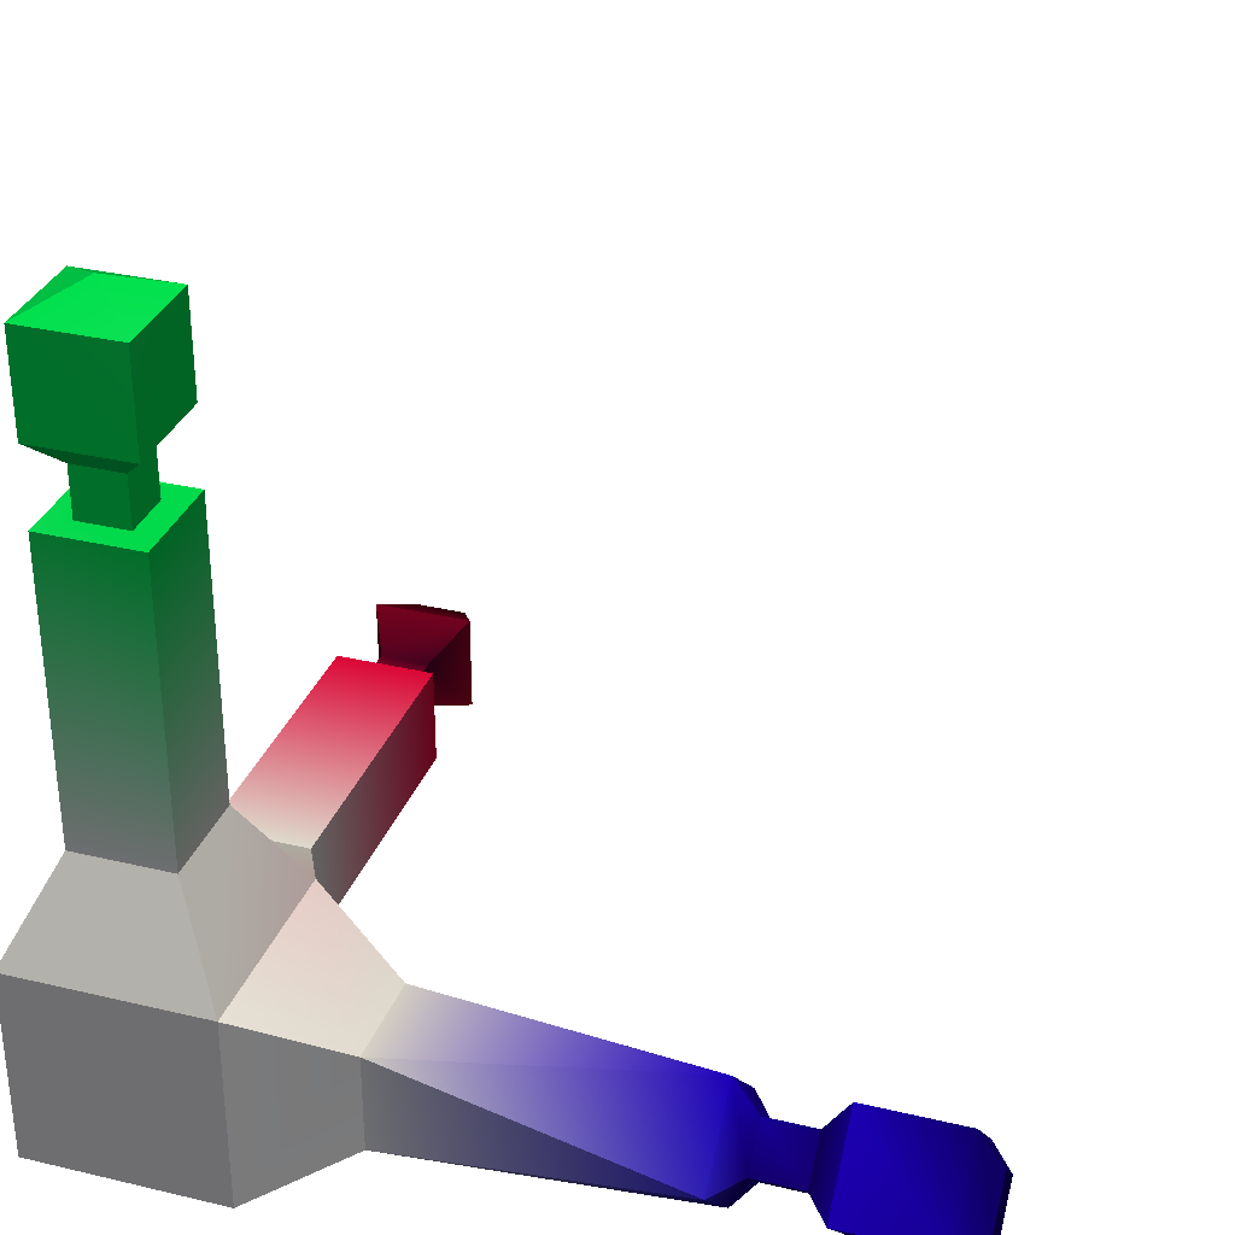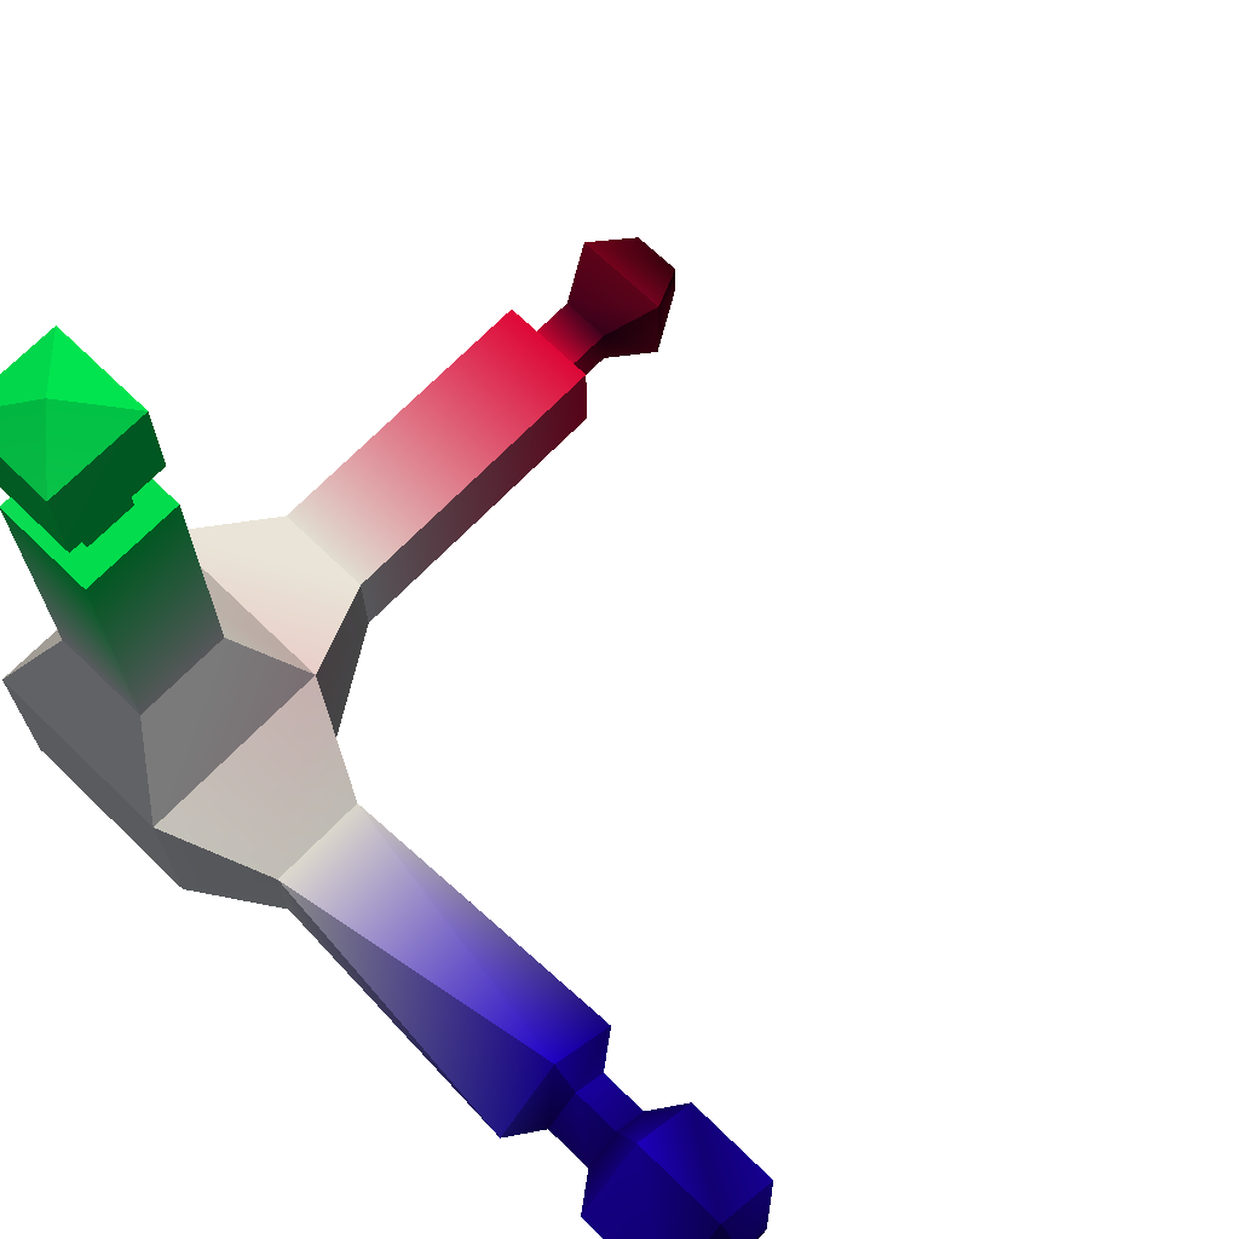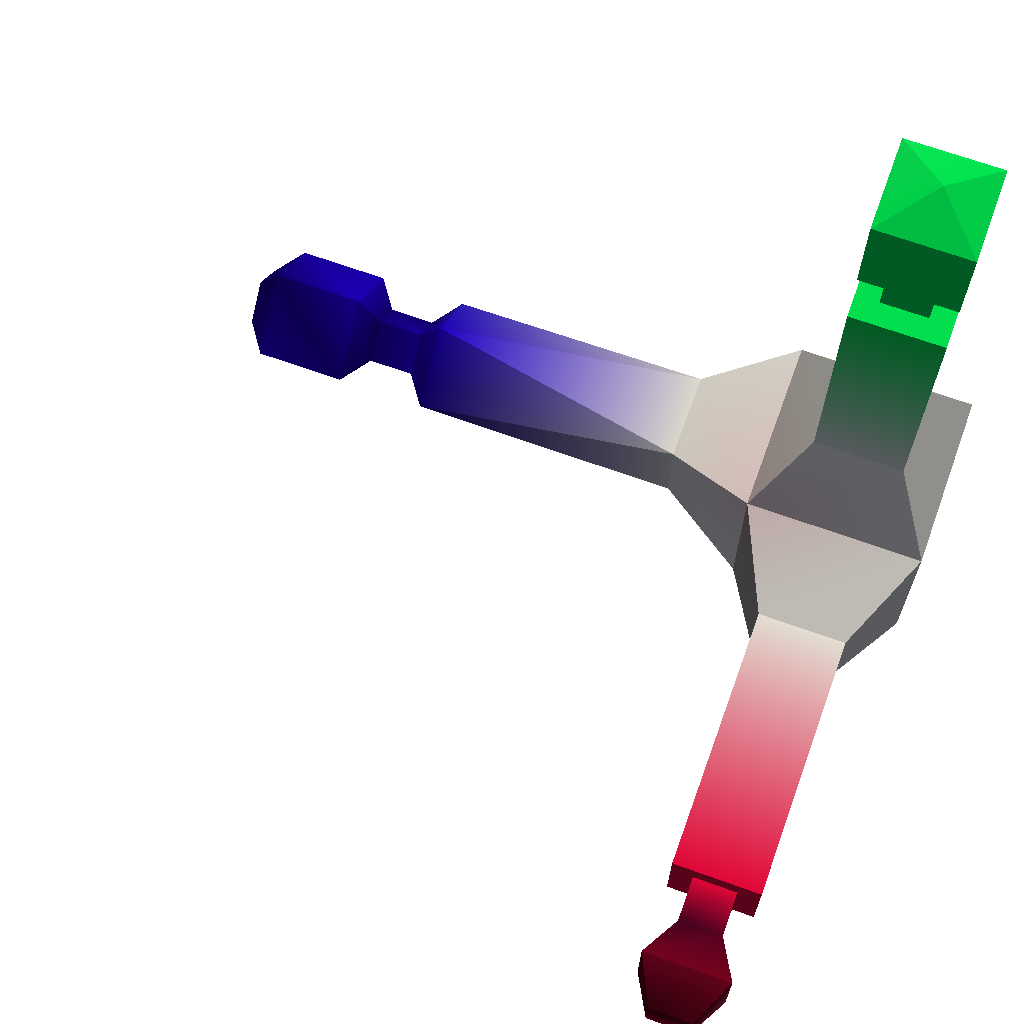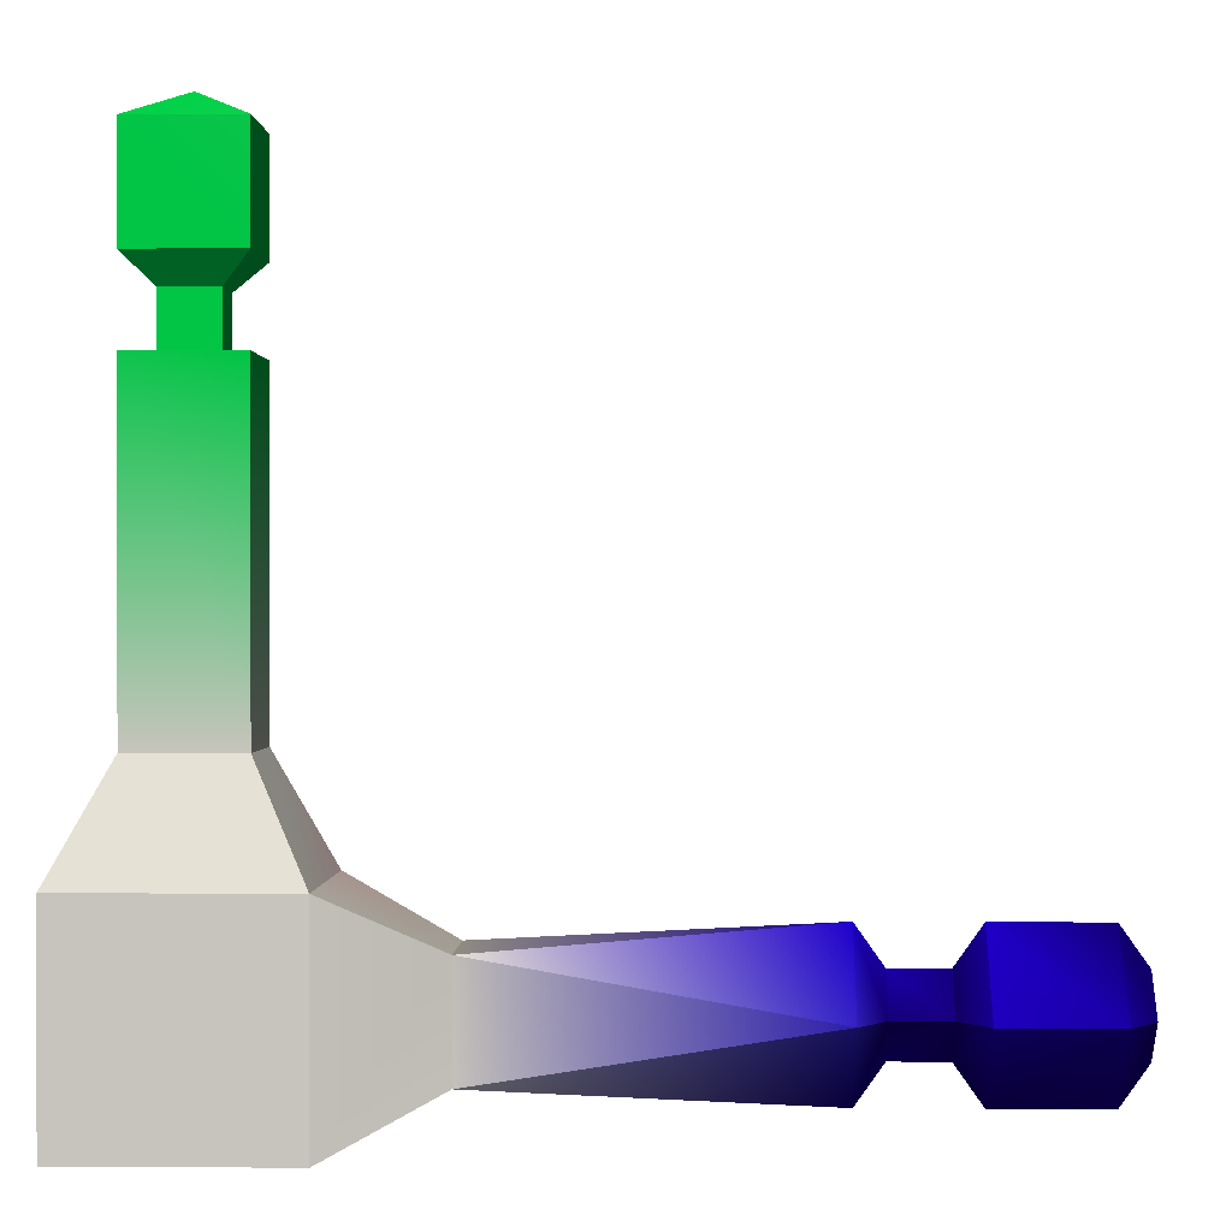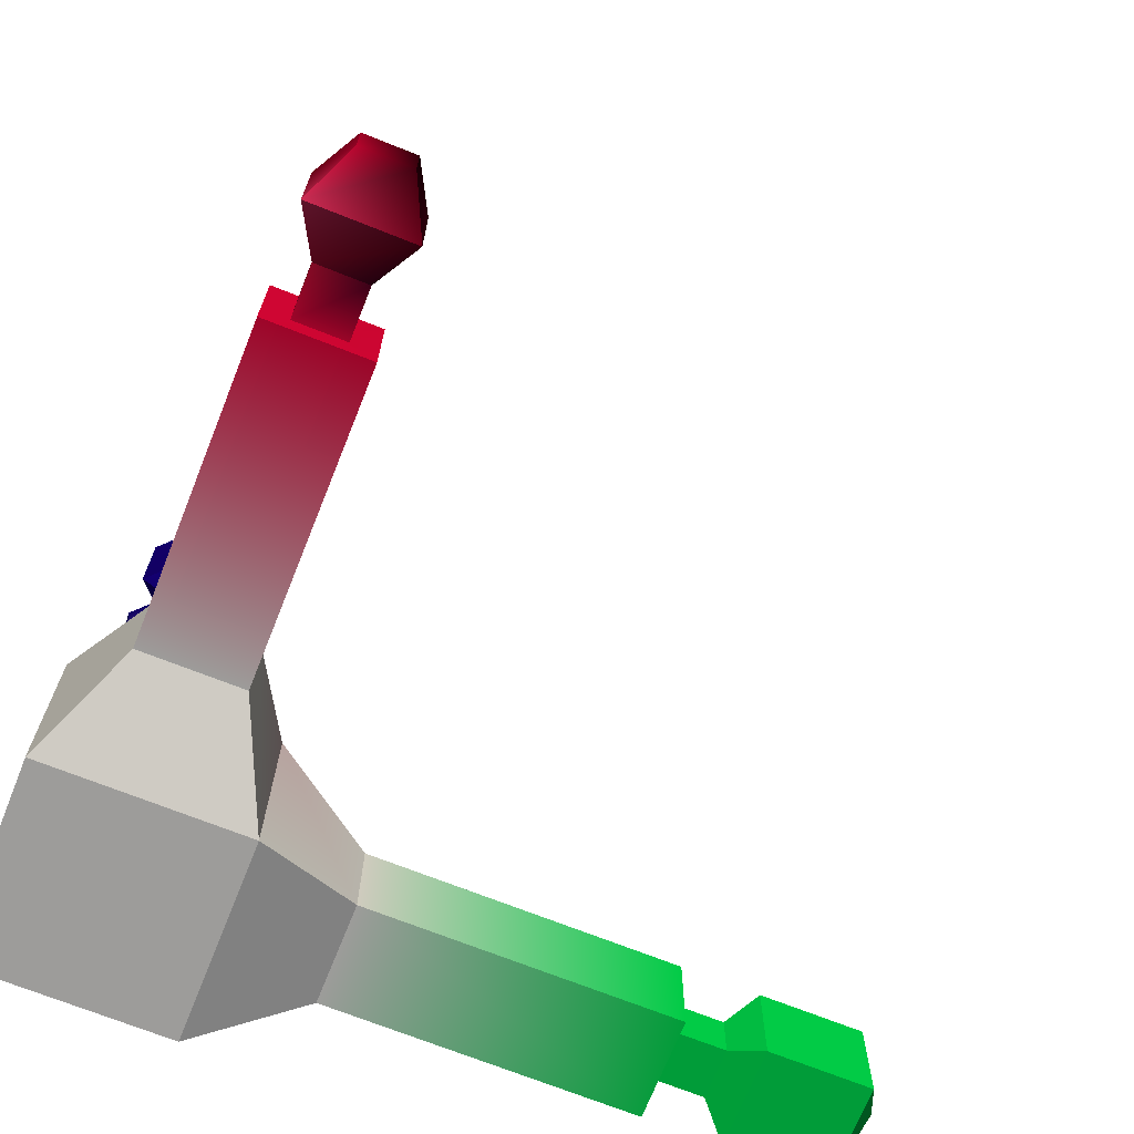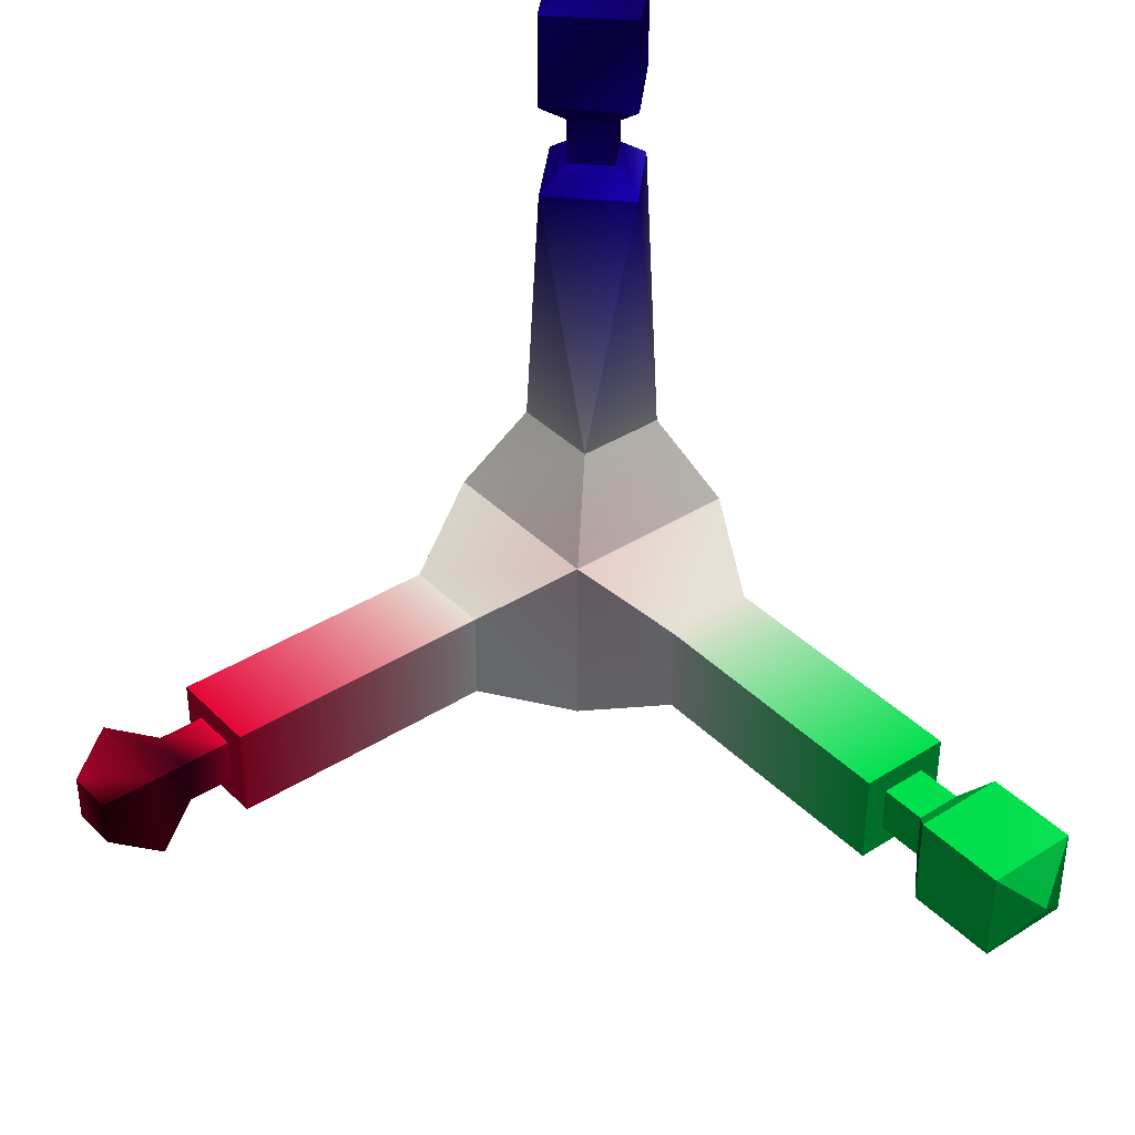
<metadata>
{"format":"obj","ext":"obj","renderer":"f3d","projection":"perspective","resolution":1024,"background":"white","views":[{"elev":32.2,"azim":-71.6,"up":"+Y"},{"elev":69.3,"azim":-45.9,"up":"+Y"},{"elev":67.7,"azim":109.9,"up":"+Y"},{"elev":0.3,"azim":-88.3,"up":"+Y"},{"elev":-70.1,"azim":68.2,"up":"+Z"},{"elev":38.3,"azim":141.2,"up":"+Z"}]}
</metadata>
<code>
o Cube
v -1 -1 -1 1 1 1
v -1 -1 1 1 1 1
v -1 1 -1 1 1 1
v -1 1 1 1 1 1
v 1 -1 -1 1 1 1
v 1 -1 1 1 1 1
v 1 1 -1 1 1 1
v 1 1 1 1 0.9058 0.9333
v 0.5 2 0.5 1 1 1
v 0.5 2 -0.5 1 1 1
v -0.5 2 0.5 1 1 1
v -0.5 2 -0.5 1 1 1
v 2 0.5 0.5 1 1 1
v 2 0.5 -0.5 1 1 1
v 2 -0.5 0.5 1 1 1
v 2 -0.5 -0.5 1 1 1
v -0.5 -0.5 2 1 1 1
v -0.5 0.5 2 0.9804 0.9804 0.9804
v 0.5 -0.5 2 0.9529 0.9529 0.9529
v 0.5 0.5 2 0.9607 0.9607 0.9607
v 5 0.5 0.5 0.9804 0.0314 0.2588
v 5 0.5 -0.5 0.9882 0.0314 0.2627
v 5 -0.5 0.5 1 0.0314 0.2667
v 5 -0.5 -0.5 1 0.0314 0.2667
v 0.5 5 0.5 0.0078 1 0.3686
v 0.5 5 -0.5 0.0078 1 0.3686
v -0.5 5 0.5 0.0078 1 0.3686
v -0.5 5 -0.5 0.0706 1 0.4078
v 0 -0.7071 5 0.0824 0 0.5843
v -0.7071 -0 5 0.2196 0.149 0.9098
v 0.7071 0 5 0.0863 0 0.6118
v -0 0.7071 5 0.1333 0 0.9411
v 0 -0.3536 5.25 0.098 0 0.6785
v -0.3536 -0 5.25 0.0902 0 0.553
v 0.3536 0 5.25 0.1098 0 0.7568
v -0 0.3536 5.25 0.1098 0 0.7764
v 0 -0.3536 5.75 0.0784 0 0.5451
v -0.3536 -0 5.75 0.1059 0 0.5882
v 0.3536 0 5.75 0.0784 0 0.5608
v -0 0.3536 5.75 0.0863 0 0.5961
v 0 -0.7071 6 0.0941 0 0.5608
v -0.7071 -0 6 0.1333 0 0.8745
v 0.7071 0 6 0.0824 0 0.5725
v -0 0.7071 6 0.1333 0 0.9215
v 0 -0.7071 7 0.102 0 0.5882
v -0.7071 -0 7 0.1098 0 0.7647
v 0.7071 0 7 0.102 0 0.7176
v -0 0.7071 7 0.0784 0 0.553
v 0 -0.3536 7.25 0.0784 0 0.549
v -0.3536 -0 7.25 0.0784 0 0.5451
v 0.3536 0 7.25 0.0745 0 0.5373
v -0 0.3536 7.25 0.0745 0 0.5294
v 0.25 5 0.25 0.0078 1 0.3686
v 0.25 5 -0.25 0.0078 1 0.3686
v -0.25 5 0.25 0.0078 1 0.3686
v -0.25 5 -0.25 0.0078 1 0.3686
v 0.25 5.5 0.25 0.0078 1 0.3686
v 0.25 5.5 -0.25 0.0078 1 0.3686
v -0.25 5.5 0.25 0.0078 1 0.3686
v -0.25 5.5 -0.25 0.0078 1 0.3686
v 0.5 5.76 0.5 0.0078 1 0.3686
v 0.5 5.76 -0.5 0.0078 1 0.3686
v -0.5 5.76 0.5 0.0078 1 0.3686
v -0.5 5.76 -0.5 0.0078 1 0.3686
v 0.5 6.76 0.5 0.0078 1 0.3686
v 0.5 6.76 -0.5 0.0078 1 0.3686
v -0.5 6.76 0.5 0.051 1 0.3921
v -0.5 6.76 -0.5 0.0078 1 0.3686
v 0 7.01 0 0.0078 1 0.3686
v 5 0.25 0.25 0.9804 0.0314 0.2588
v 5 0.25 -0.25 0.9843 0.0314 0.2588
v 5 -0.25 0.25 1 0.0314 0.2667
v 5 -0.25 -0.25 1 0.0314 0.2667
v 5.5 0.25 0.25 0.2902 0.0118 0.1412
v 5.5 0.25 -0.25 0.3725 0.0118 0.153
v 5.5 -0.25 0.25 0.5725 0.0196 0.149
v 5.5 -0.25 -0.25 0.8274 0.0745 0.2392
v 6 -0.5 -0.5 0.9921 0.2235 0.4353
v 6 -0.5 0.5 0.6157 0.0235 0.1608
v 6 0.5 -0.5 0.5059 0.0157 0.1333
v 6 0.5 0.5 0.4902 0.0157 0.1451
v 6.5 -0.25 -0.25 0.8823 0.0275 0.2353
v 6.5 -0.25 0.25 0.749 0.0235 0.1961
v 6.5 0.25 -0.25 0.3137 0.0078 0.0824
v 6.5 0.25 0.25 0.2392 0.0078 0.0627
f 4 8 9 11
f 4 11 12 3
f 8 7 10 9
f 7 3 12 10
f 8 6 15 13
f 6 5 16 15
f 7 8 13 14
f 5 7 14 16
f 8 4 18 20
f 6 8 20 19
f 2 17 18 4
f 6 19 17 2
f 15 16 24 23
f 14 13 21 22
f 16 14 22 24
f 13 15 23 21
f 11 27 28 12
f 9 10 26 25
f 10 12 28 26
f 11 9 25 27
f 3 7 5 1
f 1 5 6 2
f 3 1 2 4
f 31 35 33 29
f 32 30 34 36
f 31 32 36 35
f 29 33 34 30
f 36 34 38 40
f 35 36 40 39
f 33 37 38 34
f 35 39 37 33
f 39 40 44 43
f 37 41 42 38
f 39 43 41 37
f 40 38 42 44
f 43 44 48 47
f 41 45 46 42
f 43 47 45 41
f 44 42 46 48
f 45 49 50 46
f 47 51 49 45
f 48 46 50 52
f 47 48 52 51
f 49 51 52 50
f 26 28 56 54
f 27 25 53 55
f 27 55 56 28
f 25 26 54 53
f 55 59 60 56
f 53 54 58 57
f 54 56 60 58
f 55 53 57 59
f 58 60 64 62
f 59 57 61 63
f 59 63 64 60
f 57 58 62 61
f 62 64 68 66
f 63 61 65 67
f 63 67 68 64
f 61 62 66 65
f 67 65 69
f 67 69 68
f 65 66 69
f 66 68 69
f 24 22 71 73
f 21 23 72 70
f 23 24 73 72
f 22 21 70 71
f 72 73 77 76
f 71 70 74 75
f 73 71 75 77
f 70 72 76 74
f 75 74 81 80
f 74 76 79 81
f 76 77 78 79
f 77 75 80 78
f 80 81 85 84
f 79 78 82 83
f 81 79 83 85
f 78 80 84 82
f 82 84 85 83
f 31 20 32
f 20 18 32
f 32 18 30
f 18 17 30
f 30 17 29
f 17 19 29
f 29 19 31
f 20 31 19

</code>
